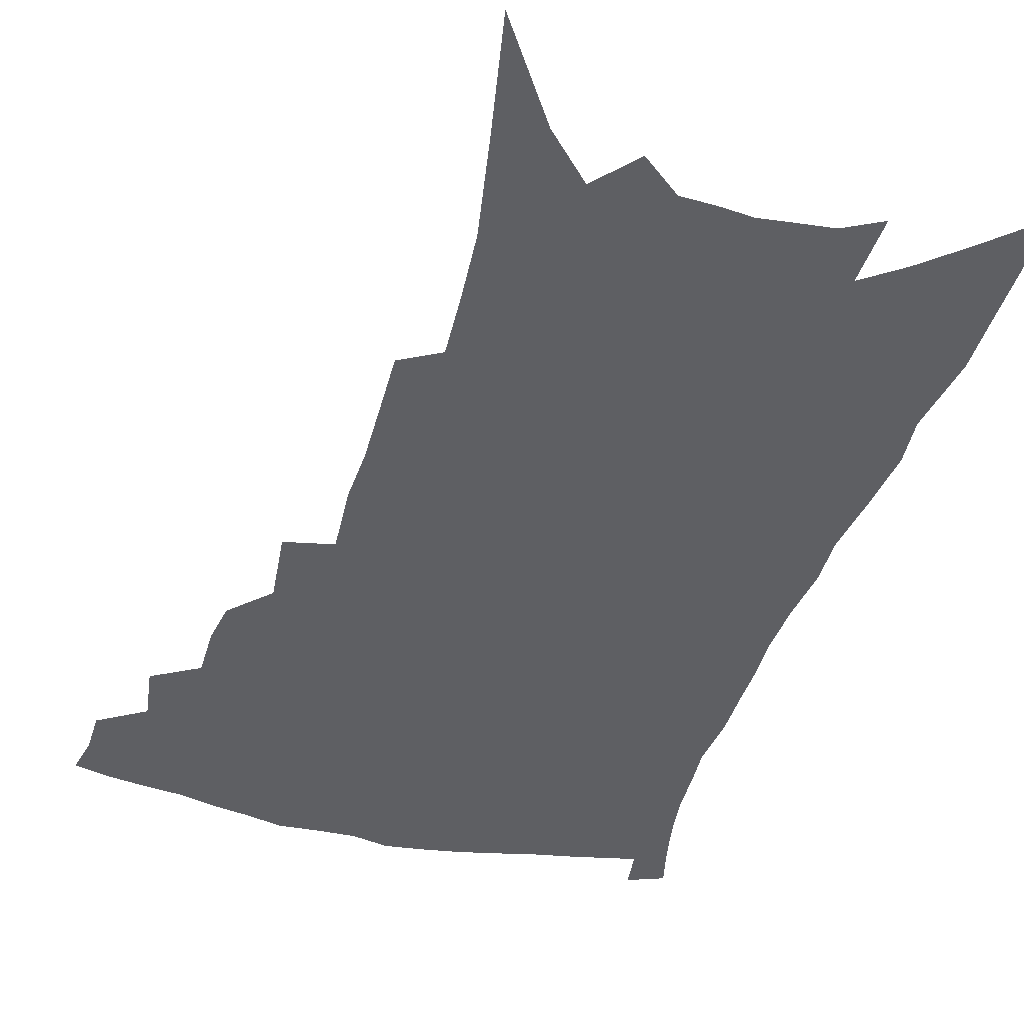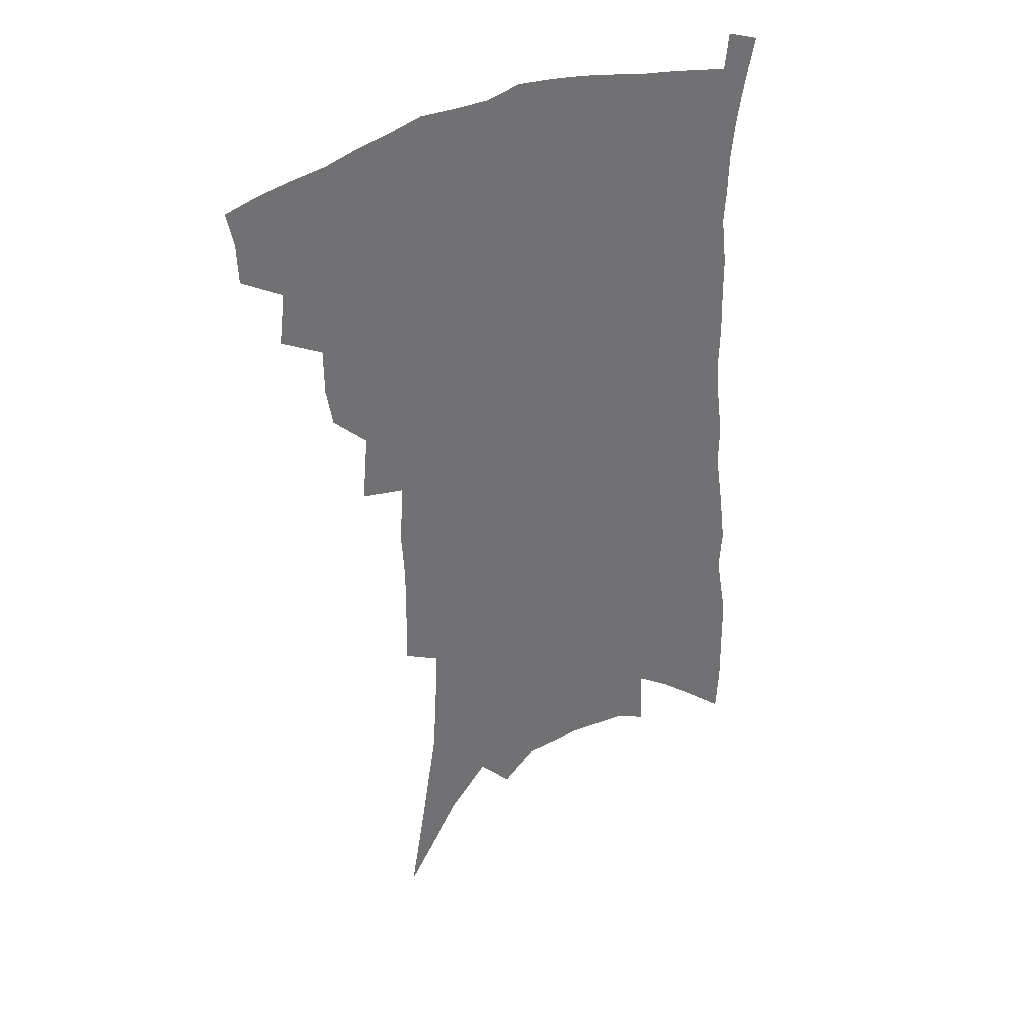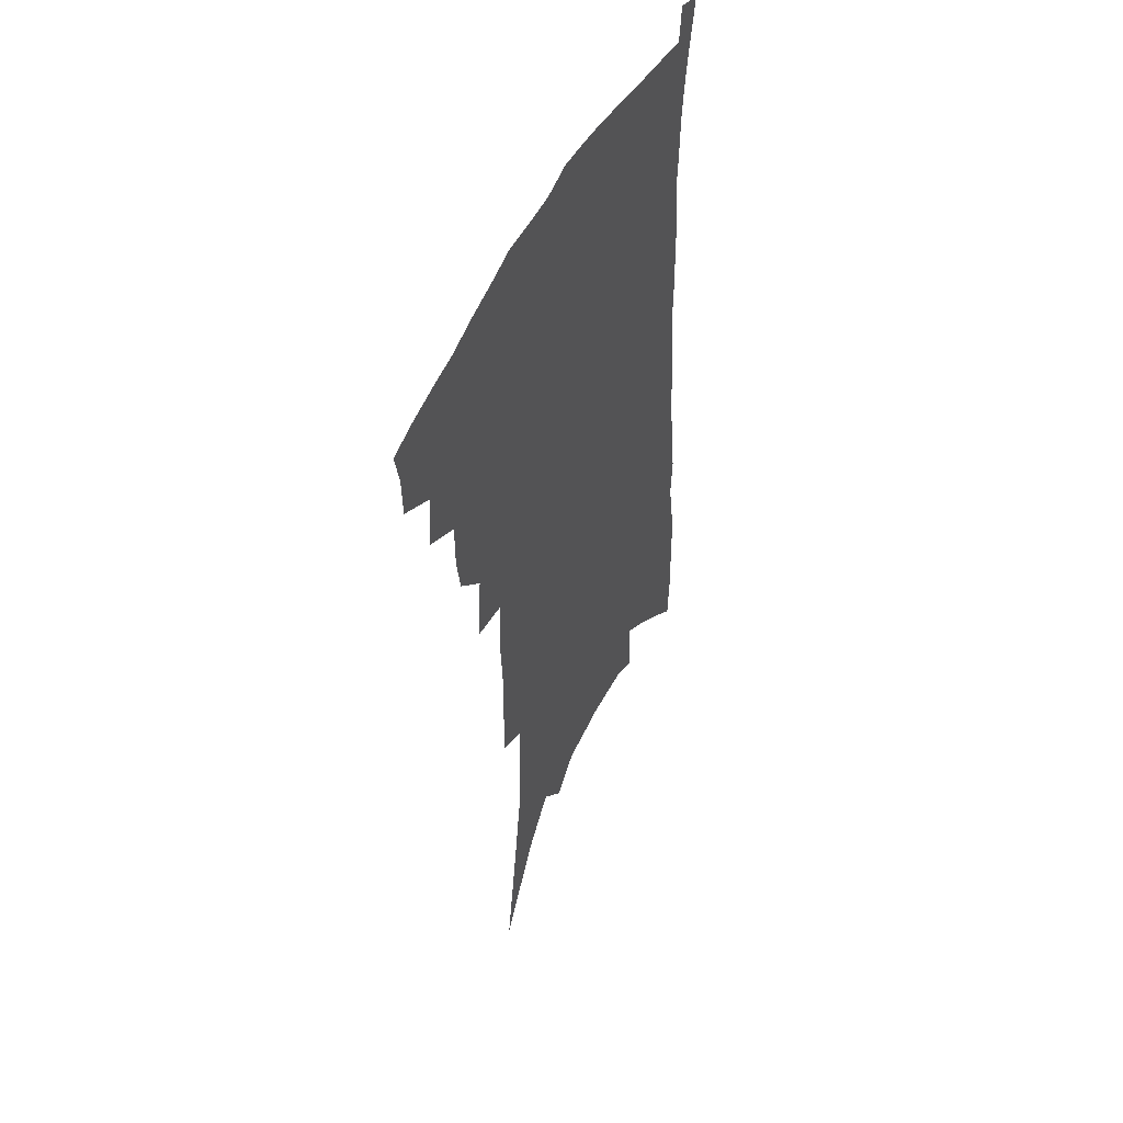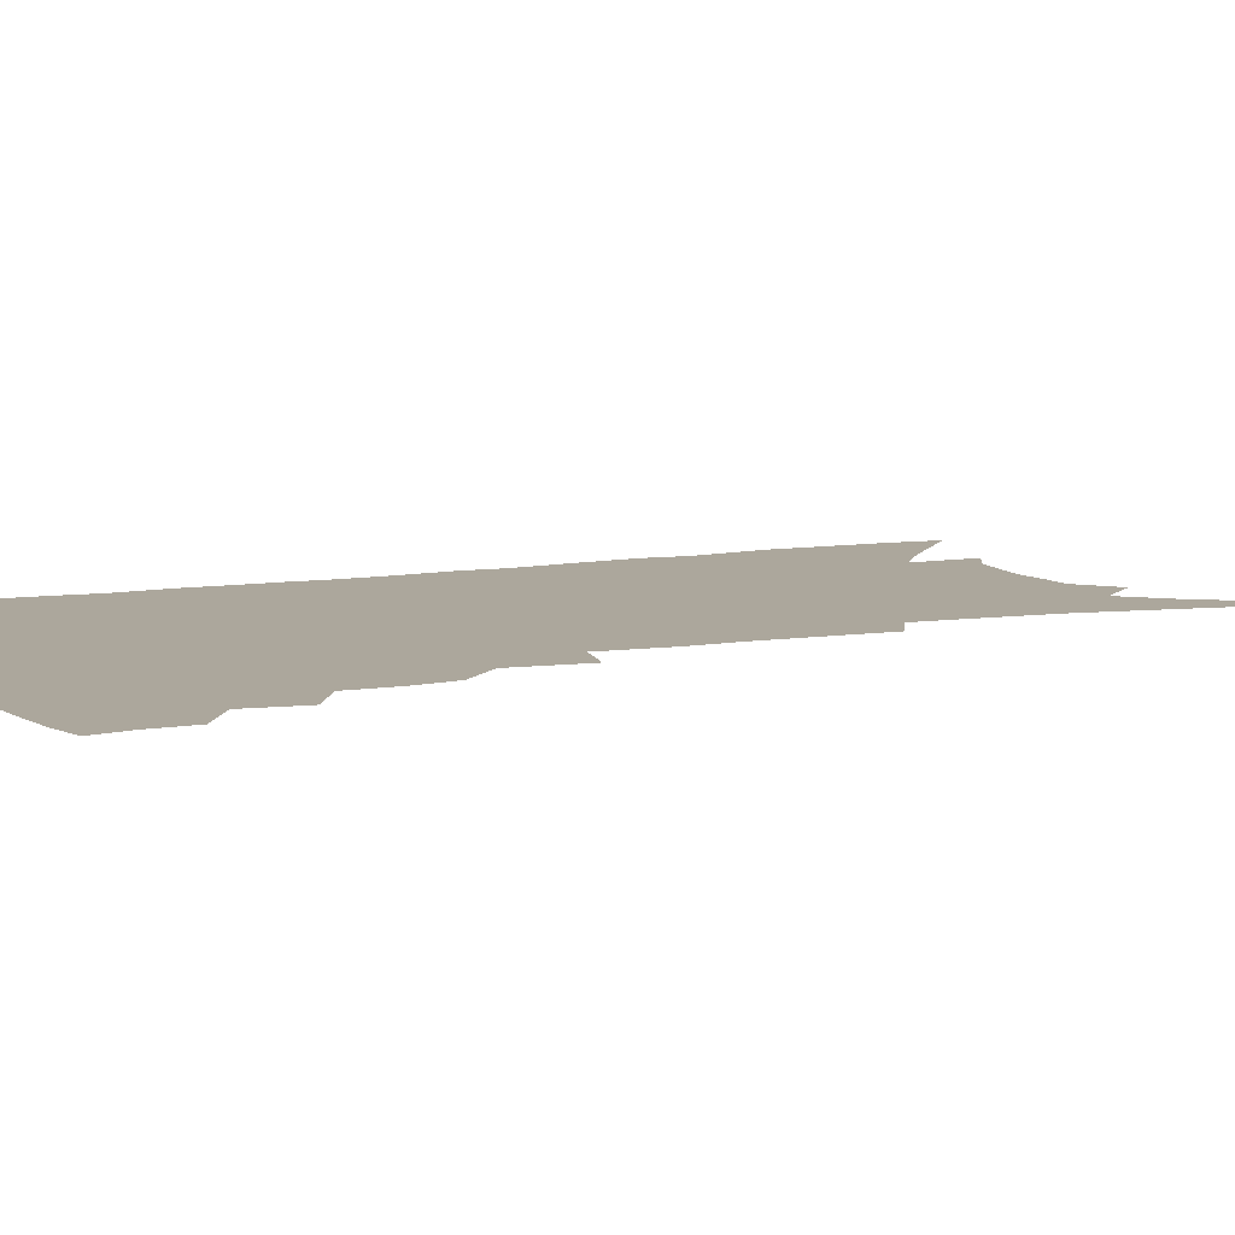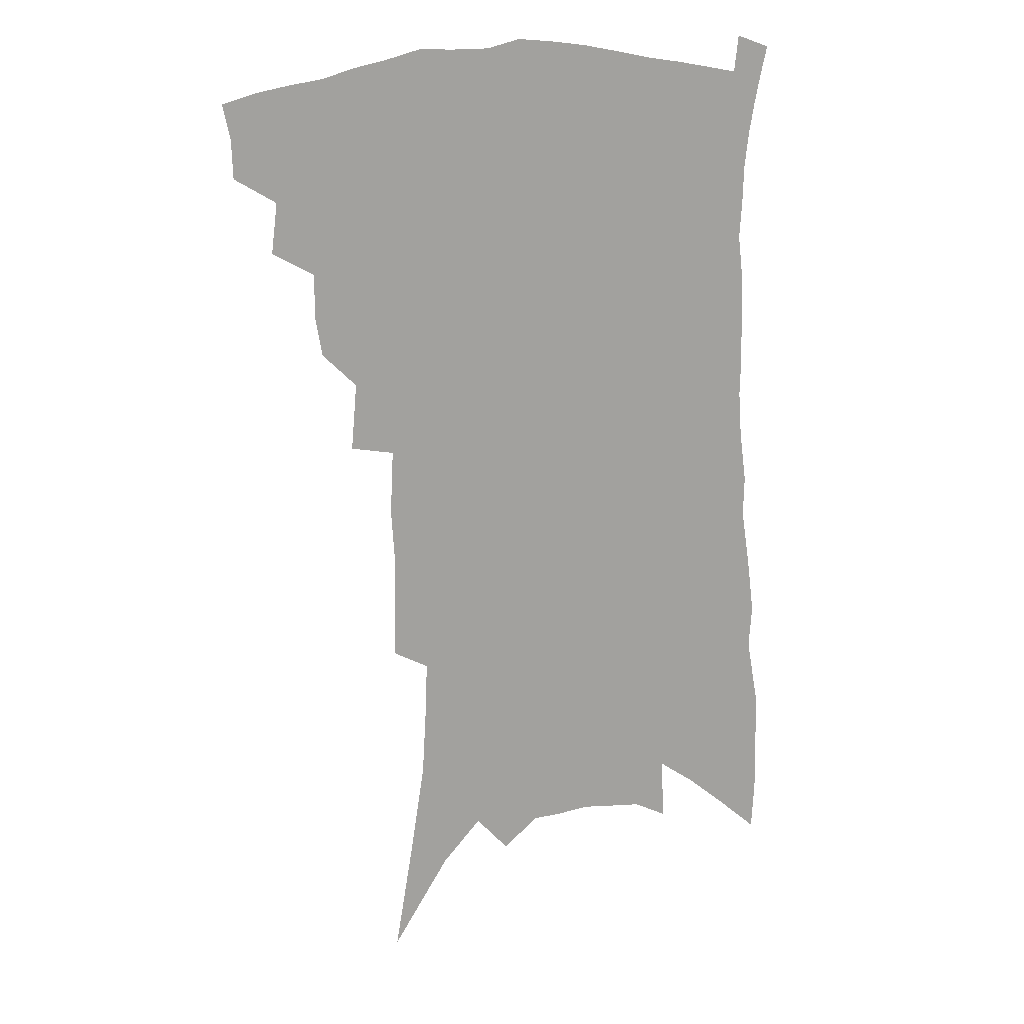
<metadata>
{"format":"obj","ext":"obj","renderer":"f3d","projection":"perspective","resolution":1024,"background":"white","views":[{"elev":-40.8,"azim":-14.7,"up":"+Z"},{"elev":37.1,"azim":-29.5,"up":"+Y"},{"elev":50.3,"azim":-64.4,"up":"+Y"},{"elev":8.3,"azim":-113.2,"up":"+Z"},{"elev":17.4,"azim":-16.3,"up":"+Y"}]}
</metadata>
<code>
v 460.3 389.8 0
v 459.9 404.5 0
v 457.1 417.3 0
v 473.8 361.1 0
v 476.1 380.3 0
v 473.9 393.3 0
v 472.7 406.9 0
v 469.3 420.9 0
v 492 320.8 0
v 489.6 335 0
v 489.4 352.3 0
v 490.7 370.6 0
v 489.3 383.9 0
v 487.3 396.7 0
v 485.1 409.3 0
v 481.9 423.4 0
v 502.7 282.8 0
v 504.8 308.1 0
v 505.3 329 0
v 504.5 344.3 0
v 504.5 360.6 0
v 503.4 374 0
v 501.9 386.7 0
v 500 399.2 0
v 497.5 411.8 0
v 494.6 425.4 0
v 518.4 195.2 0
v 518.7 216.6 0
v 518.9 237.6 0
v 517.8 255.6 0
v 518.9 279.8 0
v 518.2 298.9 0
v 517.9 317 0
v 516.6 331.3 0
v 516.5 347 0
v 516.7 363.1 0
v 515.8 376.6 0
v 514.2 389.1 0
v 512.4 401.3 0
v 510.2 413.6 0
v 506.8 429.1 0
v 517.1 63.89 0
v 523.8 104.9 0
v 529.4 141.5 0
v 530.7 165.6 0
v 531.6 188.2 0
v 532.8 212.9 0
v 532.5 232.6 0
v 531.9 251.4 0
v 531.5 270.6 0
v 531.3 289.7 0
v 531.1 307.9 0
v 531.4 325.5 0
v 531 339.9 0
v 529.6 352.5 0
v 529.5 367 0
v 528.1 379 0
v 526.4 391.1 0
v 524.5 403.5 0
v 522.4 416.1 0
v 519.3 431.8 0
v 538.6 99.21 0
v 541.6 130.4 0
v 543.9 158.6 0
v 544.4 180.8 0
v 544.1 200.6 0
v 545.4 226.1 0
v 544.1 242.2 0
v 543.4 259.8 0
v 543.2 278.5 0
v 542.4 294.3 0
v 542.6 312.9 0
v 542.3 327.2 0
v 542.3 342.8 0
v 541.6 355.8 0
v 541 368.6 0
v 540.8 381.4 0
v 538.6 393.1 0
v 537.1 405.2 0
v 534.8 418.8 0
v 531.8 435.3 0
v 553.1 115.7 0
v 556.3 148.9 0
v 557 172.6 0
v 556.2 190.6 0
v 556.4 213.1 0
v 556.4 234.1 0
v 555.5 250.3 0
v 555.2 268.7 0
v 554 282.9 0
v 553.6 299.3 0
v 553.1 313.9 0
v 553.7 331.1 0
v 553.6 345.4 0
v 553 357.8 0
v 552.4 370 0
v 552.2 382.7 0
v 551.1 394.2 0
v 550.1 406 0
v 547.9 419.4 0
v 545.3 434.9 0
v 565.3 102 0
v 567.2 132.4 0
v 567.8 156.4 0
v 568.1 179.7 0
v 567.5 199.1 0
v 567.1 219.1 0
v 566.5 237.6 0
v 565.9 254.4 0
v 565.5 271.5 0
v 565 287.6 0
v 564.5 302.7 0
v 565 320.3 0
v 564.2 332.4 0
v 564.9 348.1 0
v 564.2 359.5 0
v 564.3 372.3 0
v 563.6 383.7 0
v 562.7 395.2 0
v 561.9 407 0
v 560.6 419.7 0
v 558.3 435 0
v 578.1 113.4 0
v 578.8 139.3 0
v 579.1 163.4 0
v 578.5 181.7 0
v 577.9 201.9 0
v 577.4 223.9 0
v 577 244 0
v 576.1 257.8 0
v 576 274.8 0
v 575.4 289.6 0
v 575.1 304.6 0
v 575.4 322 0
v 575.5 336.4 0
v 575.4 348.7 0
v 575.3 360.8 0
v 575.6 373.7 0
v 575 384.6 0
v 574.8 396 0
v 573.9 408 0
v 572.8 420.7 0
v 570.7 438.2 0
v 589.4 114.3 0
v 589.8 143 0
v 589.6 164.7 0
v 589.1 185 0
v 588.4 205.9 0
v 587.9 221.1 0
v 586.5 248.1 0
v 586.5 261.3 0
v 586.3 276 0
v 585.9 292.1 0
v 585.6 306.9 0
v 585.7 323 0
v 585.9 337.2 0
v 586 349.4 0
v 586.1 361 0
v 586.4 373.7 0
v 586.5 385 0
v 586.4 396.4 0
v 586.3 407.9 0
v 585.1 421.7 0
v 583.7 437.1 0
v 600.8 115.9 0
v 600.7 143.4 0
v 600.2 165.2 0
v 599.5 186.9 0
v 598.8 206.6 0
v 598.3 221.9 0
v 598 239.7 0
v 597.2 256.7 0
v 596.5 276.7 0
v 596.1 293.2 0
v 595.9 307.9 0
v 595.9 323.3 0
v 596.2 335.8 0
v 596.5 350 0
v 596.9 361.8 0
v 597.4 373.8 0
v 597.9 385.1 0
v 598 396.4 0
v 598 408.2 0
v 597.6 421.2 0
v 596.8 435.3 0
v 612.3 114.8 0
v 611.6 142.5 0
v 611.2 162.6 0
v 610.2 185 0
v 609.4 204.8 0
v 608.6 224.9 0
v 608.1 242.8 0
v 607.2 261.8 0
v 606.7 276.1 0
v 606.2 293.1 0
v 606.1 307.6 0
v 606.2 321.7 0
v 606.4 336.3 0
v 606.9 348.9 0
v 607.4 361.9 0
v 608.2 373.7 0
v 609 384.7 0
v 610 395.9 0
v 610.7 407 0
v 610.6 419.4 0
v 610.3 432.7 0
v 623.9 113.9 0
v 623.3 137.1 0
v 622.1 161.2 0
v 621.3 181.1 0
v 620.1 202.8 0
v 618.9 224.2 0
v 618.1 242.1 0
v 617.5 258.7 0
v 616.8 275.3 0
v 616.8 289.8 0
v 616.4 305.4 0
v 616.8 318.9 0
v 616.3 336.4 0
v 617.2 348 0
v 617.7 361.4 0
v 618.8 372.3 0
v 619.8 383.8 0
v 620.9 395 0
v 622.1 406.1 0
v 623.1 417.4 0
v 623.5 430 0
v 636.2 107.7 0
v 635.2 131.6 0
v 634.3 153.3 0
v 632.5 177.8 0
v 631.2 198.9 0
v 629.6 220.3 0
v 629.2 237 0
v 629.5 251.4 0
v 627.2 272.9 0
v 627.2 287.1 0
v 626.7 302.5 0
v 628 314.2 0
v 627.5 331 0
v 628 344.4 0
v 627.8 359.5 0
v 629.4 370.5 0
v 630.5 383.9 0
v 631.7 394 0
v 633.1 404.9 0
v 634.6 415.8 0
v 635.4 428.1 0
v 648.4 122.3 0
v 646.3 148 0
v 645.1 169.4 0
v 643.5 191.2 0
v 641.7 212.7 0
v 640.3 231.9 0
v 640.1 248.1 0
v 639.5 264.8 0
v 638.4 282 0
v 638.6 296.4 0
v 638 313 0
v 638.1 327.3 0
v 639.4 339.6 0
v 639.4 354.1 0
v 640.1 367.7 0
v 640.6 381.7 0
v 642.2 392.8 0
v 644 403.4 0
v 645.6 414.4 0
v 647.1 426 0
v 662.6 110.3 0
v 661.1 134.2 0
v 659.1 157.7 0
v 657.7 179 0
v 655.8 200.6 0
v 654.1 220.7 0
v 652.8 239.3 0
v 652 256.6 0
v 651.4 273.3 0
v 649.9 291.1 0
v 649.7 306.4 0
v 651.3 319 0
v 650.3 335.9 0
v 649.9 351.4 0
v 650.8 364.7 0
v 651.7 377.7 0
v 653.2 389.8 0
v 654.8 401.7 0
v 656.6 412.7 0
v 658.5 423.8 0
v 660 437.5 0
v 677.7 96.93 0
v 678.7 115.4 0
v 678.3 136 0
v 678 155.7 0
v 673.4 182.5 0
v 674.5 198.5 0
v 671.9 219.7 0
v 668.7 241.3 0
v 669 256.7 0
v 666.5 276.3 0
v 665.3 293.3 0
v 665.7 308 0
v 665.2 324.1 0
v 665 339.6 0
v 662.9 358.4 0
v 663.8 371.8 0
v 664.2 386.6 0
v 665.6 399.4 0
v 667.5 410.7 0
v 669.6 421.7 0
v 672.1 433.1 0
f 5 6 1
f 1 6 2
f 6 7 2
f 2 7 3
f 7 8 3
f 11 12 4
f 4 12 5
f 12 13 5
f 5 13 6
f 13 14 6
f 6 14 7
f 14 15 7
f 7 15 8
f 15 16 8
f 18 19 9
f 9 19 10
f 19 20 10
f 10 20 11
f 20 21 11
f 11 21 12
f 21 22 12
f 12 22 13
f 22 23 13
f 13 23 14
f 23 24 14
f 14 24 15
f 24 25 15
f 15 25 16
f 25 26 16
f 31 32 17
f 17 32 18
f 32 33 18
f 18 33 19
f 33 34 19
f 19 34 20
f 34 35 20
f 20 35 21
f 35 36 21
f 21 36 22
f 36 37 22
f 22 37 23
f 37 38 23
f 23 38 24
f 38 39 24
f 24 39 25
f 39 40 25
f 25 40 26
f 40 41 26
f 46 47 27
f 27 47 28
f 47 48 28
f 28 48 29
f 48 49 29
f 29 49 30
f 49 50 30
f 30 50 31
f 50 51 31
f 31 51 32
f 51 52 32
f 32 52 33
f 52 53 33
f 33 53 34
f 53 54 34
f 34 54 35
f 54 55 35
f 35 55 36
f 55 56 36
f 36 56 37
f 56 57 37
f 37 57 38
f 57 58 38
f 38 58 39
f 58 59 39
f 39 59 40
f 59 60 40
f 40 60 41
f 60 61 41
f 42 62 43
f 62 63 43
f 43 63 44
f 63 64 44
f 44 64 45
f 64 65 45
f 45 65 46
f 65 66 46
f 46 66 47
f 66 67 47
f 47 67 48
f 67 68 48
f 48 68 49
f 68 69 49
f 49 69 50
f 69 70 50
f 50 70 51
f 70 71 51
f 51 71 52
f 71 72 52
f 52 72 53
f 72 73 53
f 53 73 54
f 73 74 54
f 54 74 55
f 74 75 55
f 55 75 56
f 75 76 56
f 56 76 57
f 76 77 57
f 57 77 58
f 77 78 58
f 58 78 59
f 78 79 59
f 59 79 60
f 79 80 60
f 60 80 61
f 80 81 61
f 62 82 63
f 82 83 63
f 63 83 64
f 83 84 64
f 64 84 65
f 84 85 65
f 65 85 66
f 85 86 66
f 66 86 67
f 86 87 67
f 67 87 68
f 87 88 68
f 68 88 69
f 88 89 69
f 69 89 70
f 89 90 70
f 70 90 71
f 90 91 71
f 71 91 72
f 91 92 72
f 72 92 73
f 92 93 73
f 73 93 74
f 93 94 74
f 74 94 75
f 94 95 75
f 75 95 76
f 95 96 76
f 76 96 77
f 96 97 77
f 77 97 78
f 97 98 78
f 78 98 79
f 98 99 79
f 79 99 80
f 99 100 80
f 80 100 81
f 100 101 81
f 102 103 82
f 82 103 83
f 103 104 83
f 83 104 84
f 104 105 84
f 84 105 85
f 105 106 85
f 85 106 86
f 106 107 86
f 86 107 87
f 107 108 87
f 87 108 88
f 108 109 88
f 88 109 89
f 109 110 89
f 89 110 90
f 110 111 90
f 90 111 91
f 111 112 91
f 91 112 92
f 112 113 92
f 92 113 93
f 113 114 93
f 93 114 94
f 114 115 94
f 94 115 95
f 115 116 95
f 95 116 96
f 116 117 96
f 96 117 97
f 117 118 97
f 97 118 98
f 118 119 98
f 98 119 99
f 119 120 99
f 99 120 100
f 120 121 100
f 100 121 101
f 121 122 101
f 102 123 103
f 123 124 103
f 103 124 104
f 124 125 104
f 104 125 105
f 125 126 105
f 105 126 106
f 126 127 106
f 106 127 107
f 127 128 107
f 107 128 108
f 128 129 108
f 108 129 109
f 129 130 109
f 109 130 110
f 130 131 110
f 110 131 111
f 131 132 111
f 111 132 112
f 132 133 112
f 112 133 113
f 133 134 113
f 113 134 114
f 134 135 114
f 114 135 115
f 135 136 115
f 115 136 116
f 136 137 116
f 116 137 117
f 137 138 117
f 117 138 118
f 138 139 118
f 118 139 119
f 139 140 119
f 119 140 120
f 140 141 120
f 120 141 121
f 141 142 121
f 121 142 122
f 142 143 122
f 123 144 124
f 144 145 124
f 124 145 125
f 145 146 125
f 125 146 126
f 146 147 126
f 126 147 127
f 147 148 127
f 127 148 128
f 148 149 128
f 128 149 129
f 149 150 129
f 129 150 130
f 150 151 130
f 130 151 131
f 151 152 131
f 131 152 132
f 152 153 132
f 132 153 133
f 153 154 133
f 133 154 134
f 154 155 134
f 134 155 135
f 155 156 135
f 135 156 136
f 156 157 136
f 136 157 137
f 157 158 137
f 137 158 138
f 158 159 138
f 138 159 139
f 159 160 139
f 139 160 140
f 160 161 140
f 140 161 141
f 161 162 141
f 141 162 142
f 162 163 142
f 142 163 143
f 163 164 143
f 144 165 145
f 165 166 145
f 145 166 146
f 166 167 146
f 146 167 147
f 167 168 147
f 147 168 148
f 168 169 148
f 148 169 149
f 169 170 149
f 149 170 150
f 170 171 150
f 150 171 151
f 171 172 151
f 151 172 152
f 172 173 152
f 152 173 153
f 173 174 153
f 153 174 154
f 174 175 154
f 154 175 155
f 175 176 155
f 155 176 156
f 176 177 156
f 156 177 157
f 177 178 157
f 157 178 158
f 178 179 158
f 158 179 159
f 179 180 159
f 159 180 160
f 180 181 160
f 160 181 161
f 181 182 161
f 161 182 162
f 182 183 162
f 162 183 163
f 183 184 163
f 163 184 164
f 184 185 164
f 165 186 166
f 186 187 166
f 166 187 167
f 187 188 167
f 167 188 168
f 188 189 168
f 168 189 169
f 189 190 169
f 169 190 170
f 190 191 170
f 170 191 171
f 191 192 171
f 171 192 172
f 192 193 172
f 172 193 173
f 193 194 173
f 173 194 174
f 194 195 174
f 174 195 175
f 195 196 175
f 175 196 176
f 196 197 176
f 176 197 177
f 197 198 177
f 177 198 178
f 198 199 178
f 178 199 179
f 199 200 179
f 179 200 180
f 200 201 180
f 180 201 181
f 201 202 181
f 181 202 182
f 202 203 182
f 182 203 183
f 203 204 183
f 183 204 184
f 204 205 184
f 184 205 185
f 205 206 185
f 186 207 187
f 207 208 187
f 187 208 188
f 208 209 188
f 188 209 189
f 209 210 189
f 189 210 190
f 210 211 190
f 190 211 191
f 211 212 191
f 191 212 192
f 212 213 192
f 192 213 193
f 213 214 193
f 193 214 194
f 214 215 194
f 194 215 195
f 215 216 195
f 195 216 196
f 216 217 196
f 196 217 197
f 217 218 197
f 197 218 198
f 218 219 198
f 198 219 199
f 219 220 199
f 199 220 200
f 220 221 200
f 200 221 201
f 221 222 201
f 201 222 202
f 222 223 202
f 202 223 203
f 223 224 203
f 203 224 204
f 224 225 204
f 204 225 205
f 225 226 205
f 205 226 206
f 226 227 206
f 207 228 208
f 228 229 208
f 208 229 209
f 229 230 209
f 209 230 210
f 230 231 210
f 210 231 211
f 231 232 211
f 211 232 212
f 232 233 212
f 212 233 213
f 233 234 213
f 213 234 214
f 234 235 214
f 214 235 215
f 235 236 215
f 215 236 216
f 236 237 216
f 216 237 217
f 237 238 217
f 217 238 218
f 238 239 218
f 218 239 219
f 239 240 219
f 219 240 220
f 240 241 220
f 220 241 221
f 241 242 221
f 221 242 222
f 242 243 222
f 222 243 223
f 243 244 223
f 223 244 224
f 244 245 224
f 224 245 225
f 245 246 225
f 225 246 226
f 246 247 226
f 226 247 227
f 247 248 227
f 229 249 230
f 249 250 230
f 230 250 231
f 250 251 231
f 231 251 232
f 251 252 232
f 232 252 233
f 252 253 233
f 233 253 234
f 253 254 234
f 234 254 235
f 254 255 235
f 235 255 236
f 255 256 236
f 236 256 237
f 256 257 237
f 237 257 238
f 257 258 238
f 238 258 239
f 258 259 239
f 239 259 240
f 259 260 240
f 240 260 241
f 260 261 241
f 241 261 242
f 261 262 242
f 242 262 243
f 262 263 243
f 243 263 244
f 263 264 244
f 244 264 245
f 264 265 245
f 245 265 246
f 265 266 246
f 246 266 247
f 266 267 247
f 247 267 248
f 267 268 248
f 249 269 250
f 269 270 250
f 250 270 251
f 270 271 251
f 251 271 252
f 271 272 252
f 252 272 253
f 272 273 253
f 253 273 254
f 273 274 254
f 254 274 255
f 274 275 255
f 255 275 256
f 275 276 256
f 256 276 257
f 276 277 257
f 257 277 258
f 277 278 258
f 258 278 259
f 278 279 259
f 259 279 260
f 279 280 260
f 260 280 261
f 280 281 261
f 261 281 262
f 281 282 262
f 262 282 263
f 282 283 263
f 263 283 264
f 283 284 264
f 264 284 265
f 284 285 265
f 265 285 266
f 285 286 266
f 266 286 267
f 286 287 267
f 267 287 268
f 287 288 268
f 269 290 270
f 290 291 270
f 270 291 271
f 291 292 271
f 271 292 272
f 292 293 272
f 272 293 273
f 293 294 273
f 273 294 274
f 294 295 274
f 274 295 275
f 295 296 275
f 275 296 276
f 296 297 276
f 276 297 277
f 297 298 277
f 277 298 278
f 298 299 278
f 278 299 279
f 299 300 279
f 279 300 280
f 300 301 280
f 280 301 281
f 301 302 281
f 281 302 282
f 302 303 282
f 282 303 283
f 303 304 283
f 283 304 284
f 304 305 284
f 284 305 285
f 305 306 285
f 285 306 286
f 306 307 286
f 286 307 287
f 307 308 287
f 287 308 288
f 308 309 288
f 288 309 289
f 309 310 289

</code>
